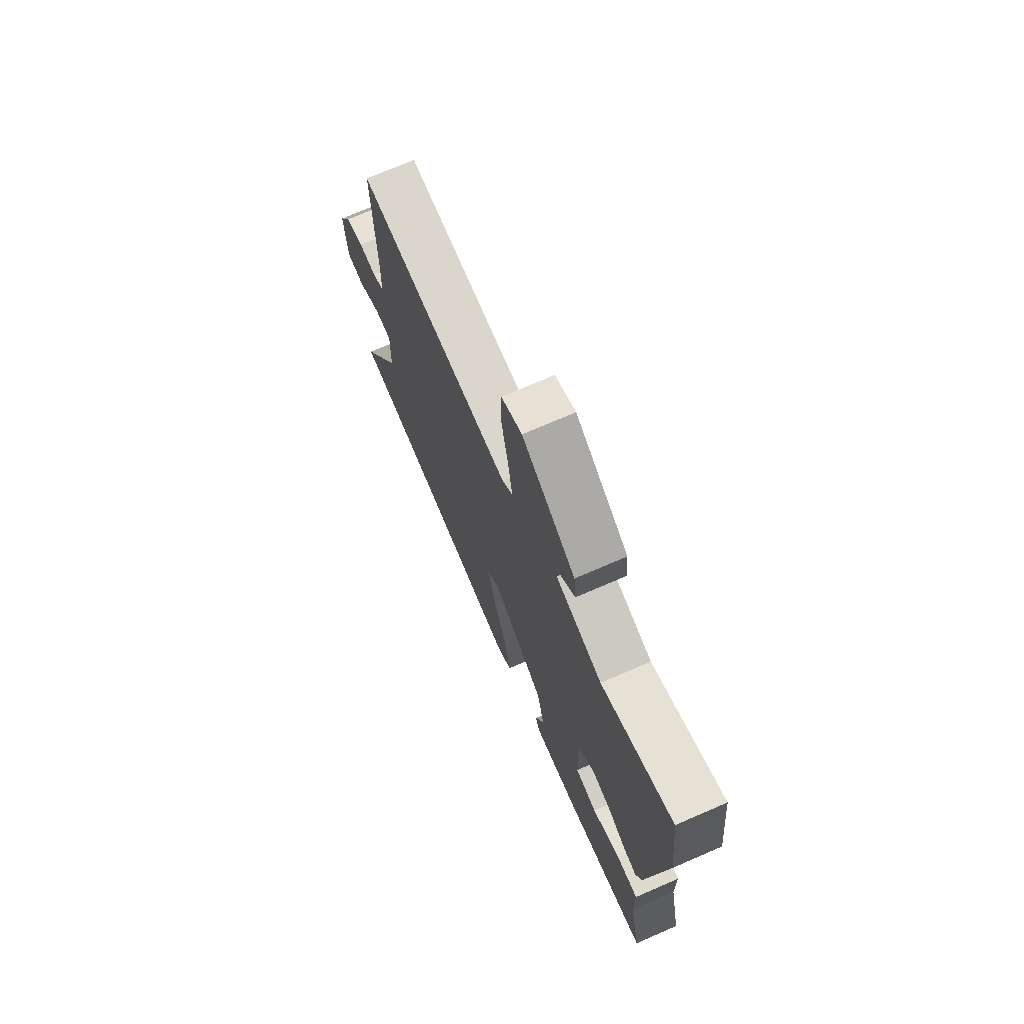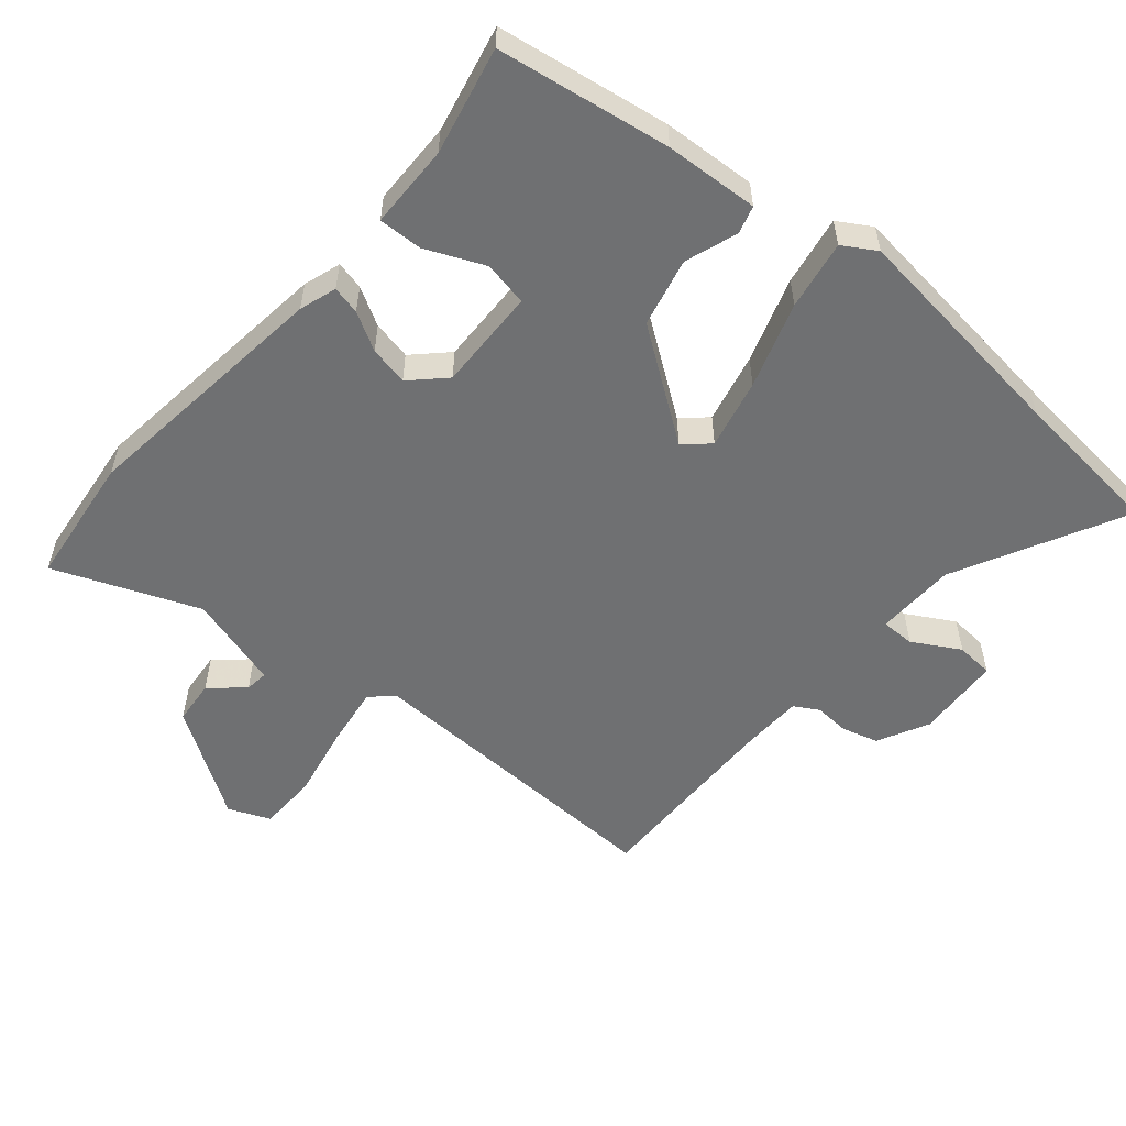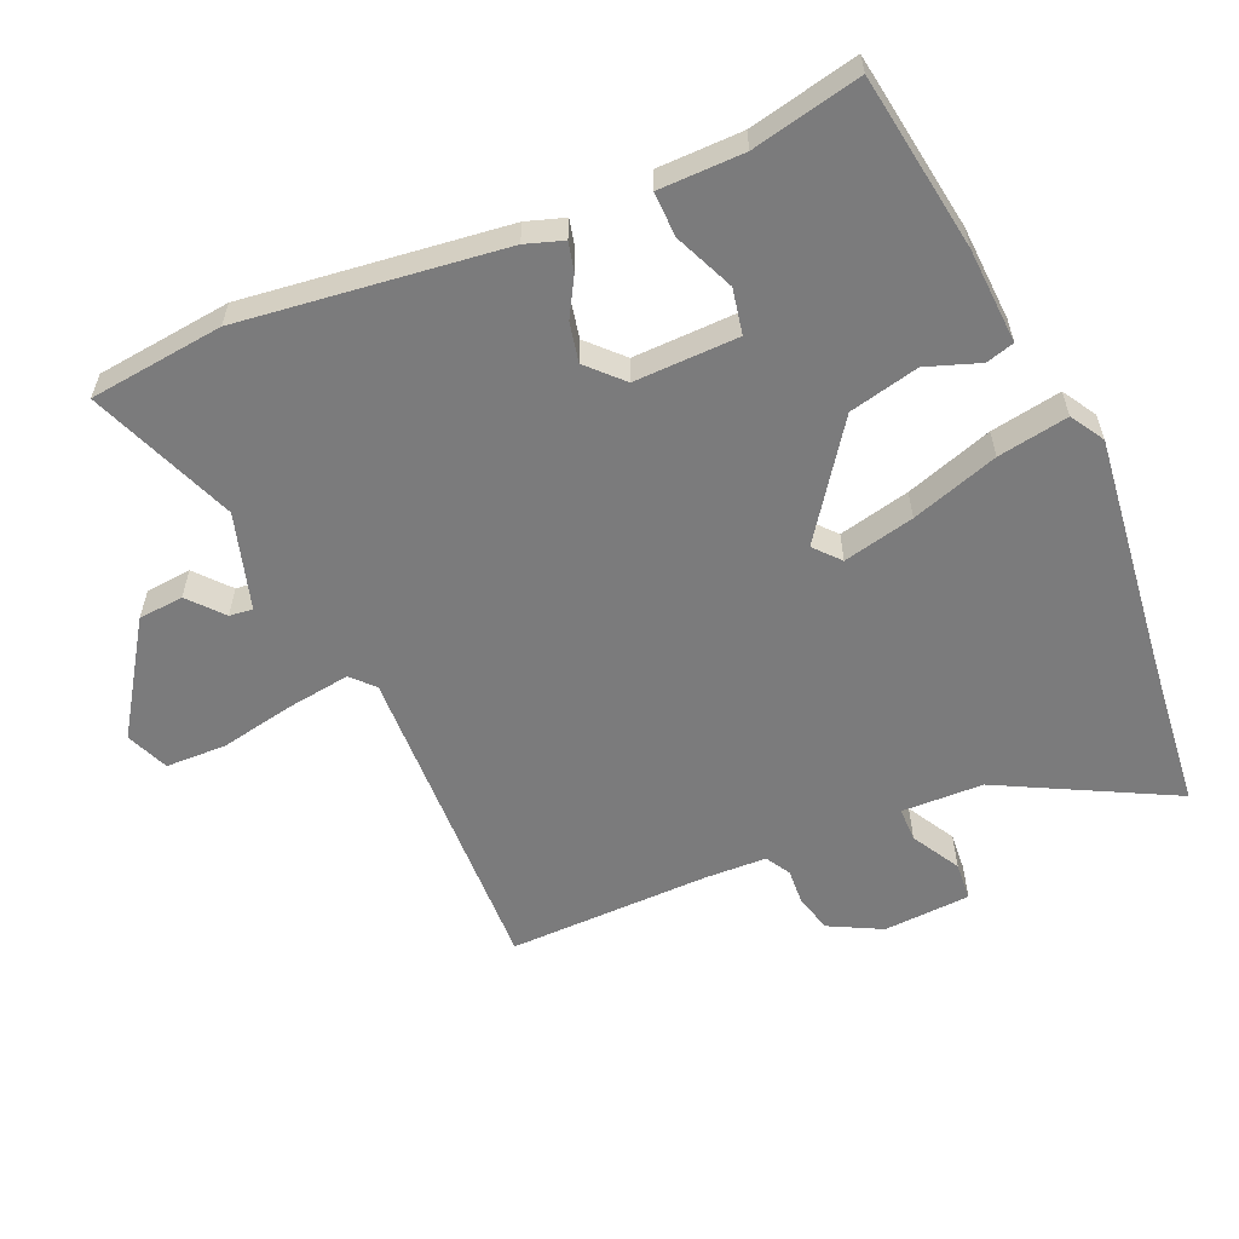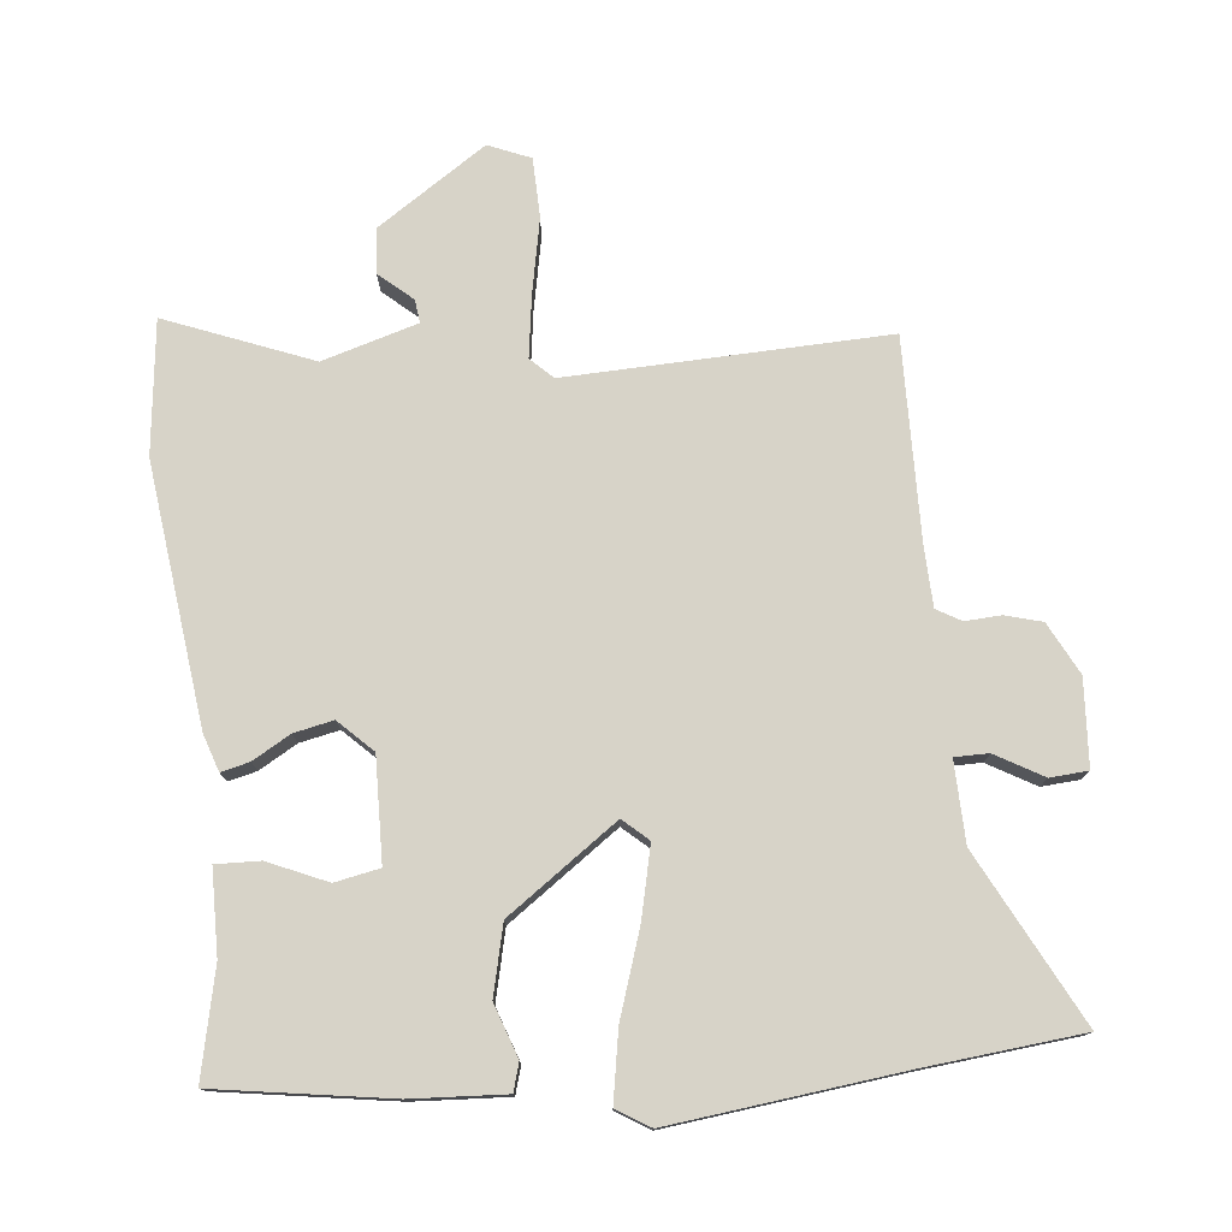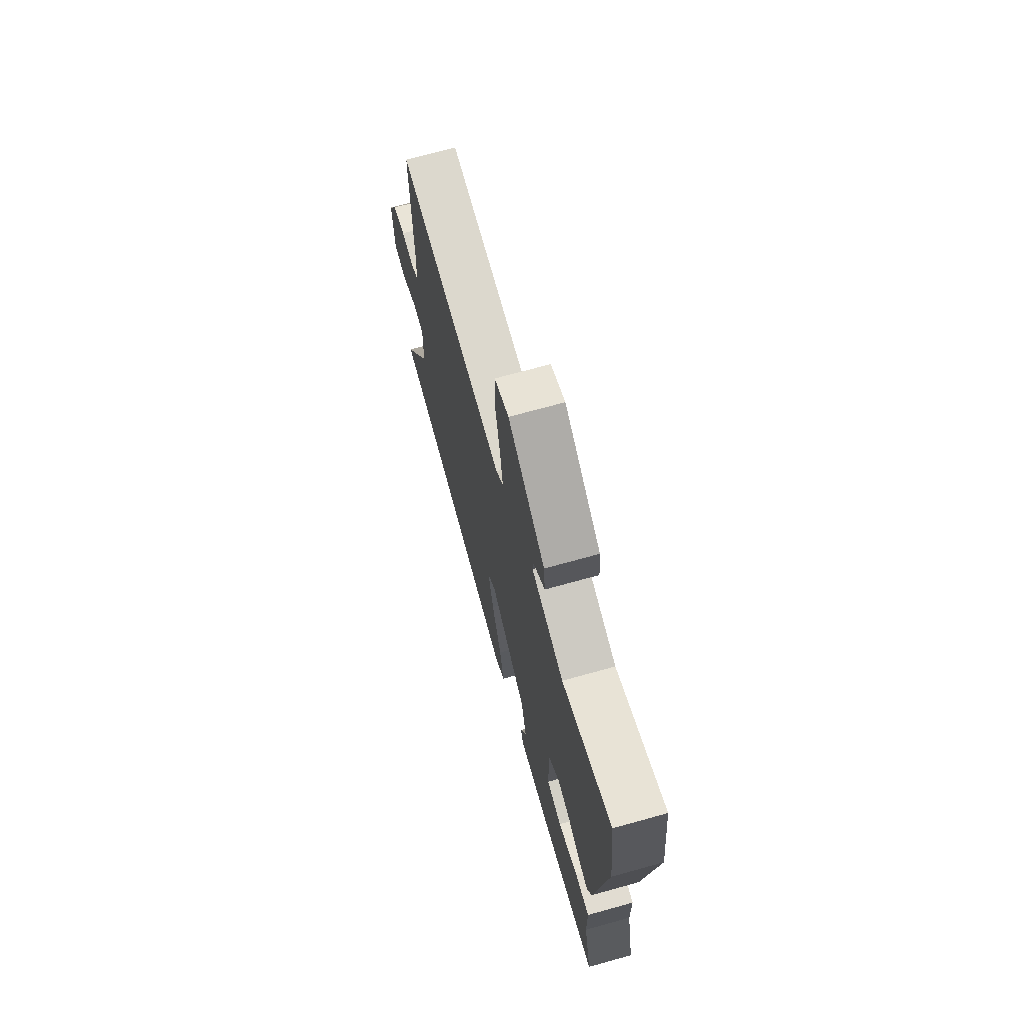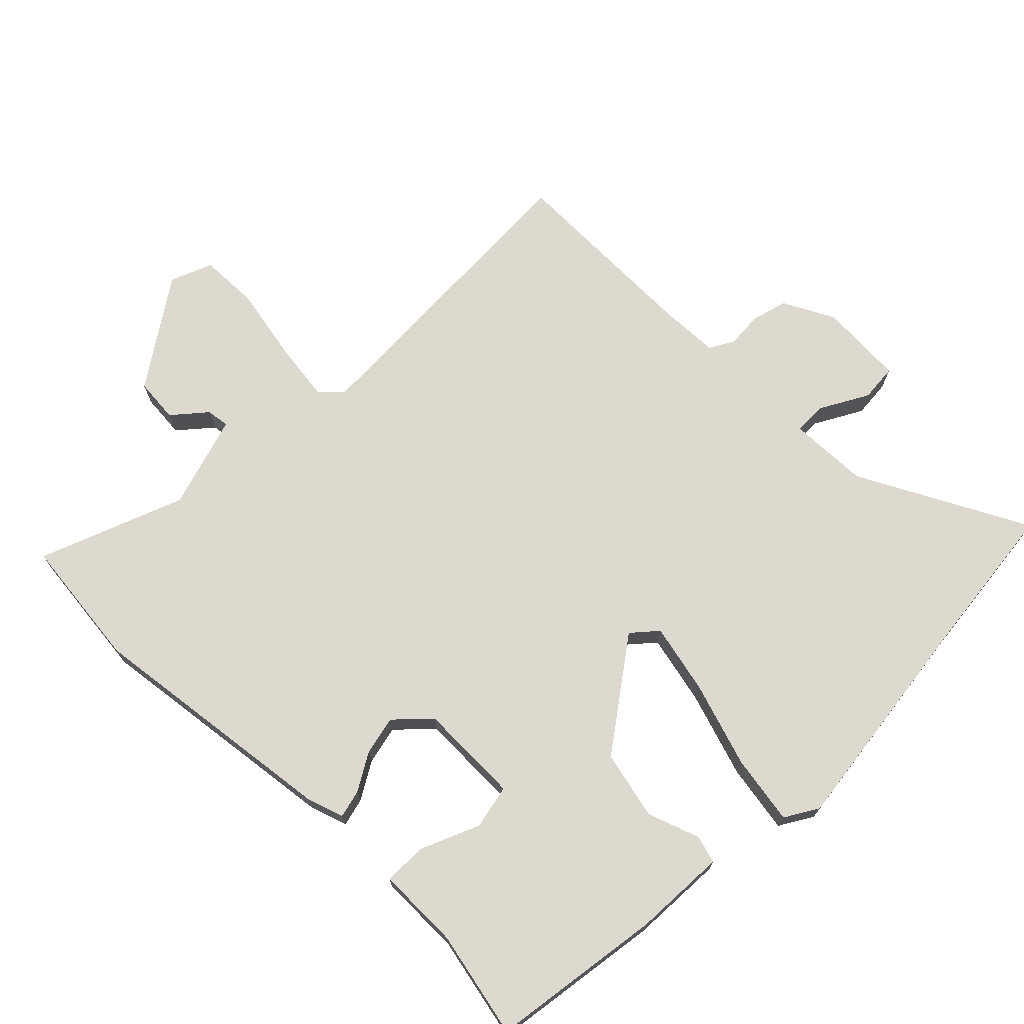
<metadata>
{"format":"obj","ext":"obj","renderer":"f3d","projection":"perspective","resolution":1024,"background":"white","views":[{"elev":72.6,"azim":66.6,"up":"+Z"},{"elev":-54.9,"azim":139.7,"up":"+Y"},{"elev":-58.5,"azim":113.3,"up":"+Y"},{"elev":76.7,"azim":174.1,"up":"+Y"},{"elev":70.8,"azim":74.5,"up":"+Z"},{"elev":71.5,"azim":134.3,"up":"+Y"}]}
</metadata>
<code>
v -0.409 0.07 -0.509
v -0.637 0.07 -0.486
v -0.508 0.07 -0.235
v -0.505 0.07 -0.116
v -0.555 0.07 -0.116
v -0.625 0.07 -0.156
v -0.681 0.07 -0.152
v -0.689 0.07 -0.025
v -0.65 0.07 0.051
v -0.596 0.07 0.066
v -0.543 0.07 0.063
v -0.507 0.07 0.084
v -0.504 0.07 0.173
v -0.51 0.07 0.469
v -0.039 0.07 0.454
v -0.007 0.07 0.485
v -0.02 0.07 0.576
v -0.042 0.07 0.686
v -0.04 0.07 0.774
v 0.022 0.07 0.8
v 0.182 0.07 0.694
v 0.188 0.07 0.628
v 0.139 0.07 0.585
v 0.135 0.07 0.551
v 0.275 0.07 0.51
v 0.489 0.07 0.595
v 0.512 0.07 0.399
v 0.466 0.07 0.017
v 0.448 0.07 -0.038
v 0.406 0.07 -0.028
v 0.35 0.07 0.004
v 0.292 0.07 0.016
v 0.243 0.07 -0.032
v 0.247 0.07 -0.184
v 0.313 0.07 -0.197
v 0.4 0.07 -0.159
v 0.465 0.07 -0.157
v 0.467 0.07 -0.281
v 0.502 0.07 -0.44
v 0.245 0.07 -0.48
v 0.106 0.07 -0.488
v 0.094 0.07 -0.447
v 0.121 0.07 -0.369
v 0.097 0.07 -0.267
v -0.065 0.07 -0.152
v -0.102 0.07 -0.185
v -0.078 0.07 -0.289
v -0.036 0.07 -0.416
v -0.018 0.07 -0.519
v -0.067 0.07 -0.549
v -0.409 0 -0.509
v -0.637 0 -0.486
v -0.508 0 -0.235
v -0.505 0 -0.116
v -0.555 0 -0.116
v -0.625 0 -0.156
v -0.681 0 -0.152
v -0.689 0 -0.025
v -0.65 0 0.051
v -0.596 0 0.066
v -0.543 0 0.063
v -0.507 0 0.084
v -0.504 0 0.173
v -0.51 0 0.469
v -0.039 0 0.454
v -0.007 0 0.485
v -0.02 0 0.576
v -0.042 0 0.686
v -0.04 0 0.774
v 0.022 0 0.8
v 0.182 0 0.694
v 0.188 0 0.628
v 0.139 0 0.585
v 0.135 0 0.551
v 0.275 0 0.51
v 0.489 0 0.595
v 0.512 0 0.399
v 0.466 0 0.017
v 0.448 0 -0.038
v 0.406 0 -0.028
v 0.35 0 0.004
v 0.292 0 0.016
v 0.243 0 -0.032
v 0.247 0 -0.184
v 0.313 0 -0.197
v 0.4 0 -0.159
v 0.465 0 -0.157
v 0.467 0 -0.281
v 0.502 0 -0.44
v 0.245 0 -0.48
v 0.106 0 -0.488
v 0.094 0 -0.447
v 0.121 0 -0.369
v 0.097 0 -0.267
v -0.065 0 -0.152
v -0.102 0 -0.185
v -0.078 0 -0.289
v -0.036 0 -0.416
v -0.018 0 -0.519
v -0.067 0 -0.549
f 47 48 49 50
f 46 47 50 1
f 40 41 42 43
f 38 39 40 43
f 38 43 44
f 35 36 37 38
f 34 35 38 44
f 33 34 44 45
f 28 29 30 31
f 28 31 32
f 25 26 27 28
f 24 25 28 32
f 20 21 22 23
f 20 23 24
f 17 18 19 20
f 16 17 20 24
f 15 16 24 32
f 13 14 15 32
f 8 9 10 11
f 8 11 12
f 5 6 7 8
f 4 5 8 12
f 46 1 2 3
f 45 46 3 4
f 13 32 33 45
f 4 12 13 45
f 100 99 98 97
f 51 100 97 96
f 93 92 91 90
f 93 90 89 88
f 94 93 88
f 88 87 86 85
f 94 88 85 84
f 95 94 84 83
f 81 80 79 78
f 82 81 78
f 78 77 76 75
f 82 78 75 74
f 73 72 71 70
f 74 73 70
f 70 69 68 67
f 74 70 67 66
f 82 74 66 65
f 82 65 64 63
f 61 60 59 58
f 62 61 58
f 58 57 56 55
f 62 58 55 54
f 53 52 51 96
f 54 53 96 95
f 95 83 82 63
f 95 63 62 54
f 1 51 52 2
f 2 52 53 3
f 3 53 54 4
f 4 54 55 5
f 5 55 56 6
f 6 56 57 7
f 7 57 58 8
f 8 58 59 9
f 9 59 60 10
f 10 60 61 11
f 11 61 62 12
f 12 62 63 13
f 13 63 64 14
f 14 64 65 15
f 15 65 66 16
f 16 66 67 17
f 17 67 68 18
f 18 68 69 19
f 19 69 70 20
f 20 70 71 21
f 21 71 72 22
f 22 72 73 23
f 23 73 74 24
f 24 74 75 25
f 25 75 76 26
f 26 76 77 27
f 27 77 78 28
f 28 78 79 29
f 29 79 80 30
f 30 80 81 31
f 31 81 82 32
f 32 82 83 33
f 33 83 84 34
f 34 84 85 35
f 35 85 86 36
f 36 86 87 37
f 37 87 88 38
f 38 88 89 39
f 39 89 90 40
f 40 90 91 41
f 41 91 92 42
f 42 92 93 43
f 43 93 94 44
f 44 94 95 45
f 45 95 96 46
f 46 96 97 47
f 47 97 98 48
f 48 98 99 49
f 49 99 100 50
f 50 100 51 1

</code>
